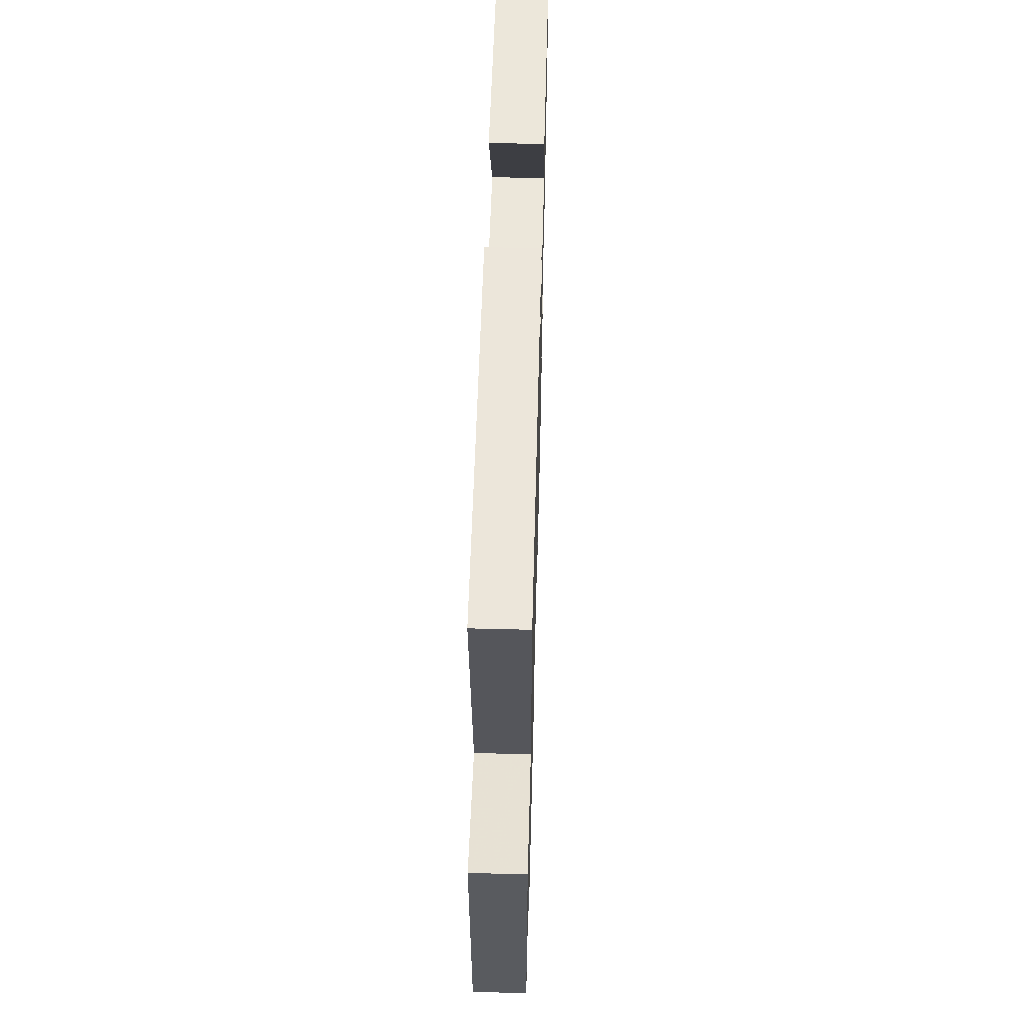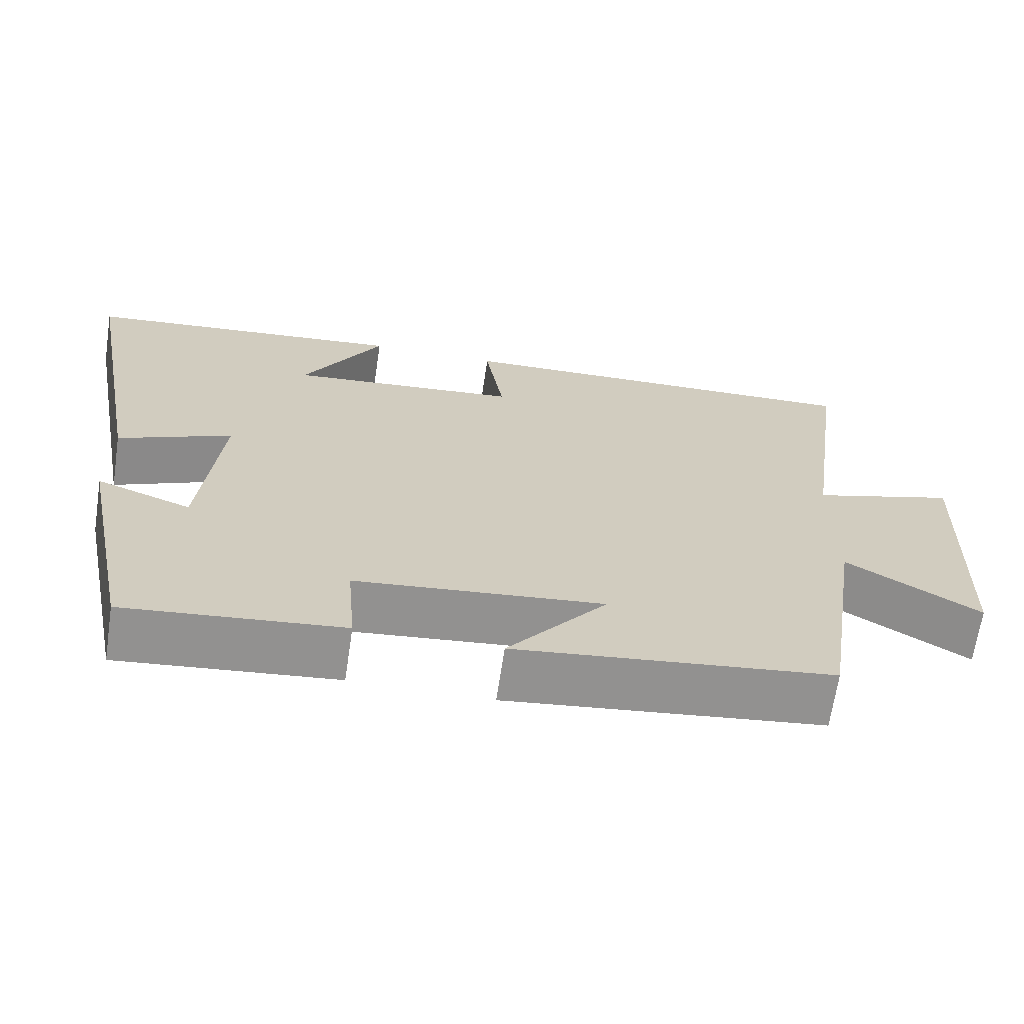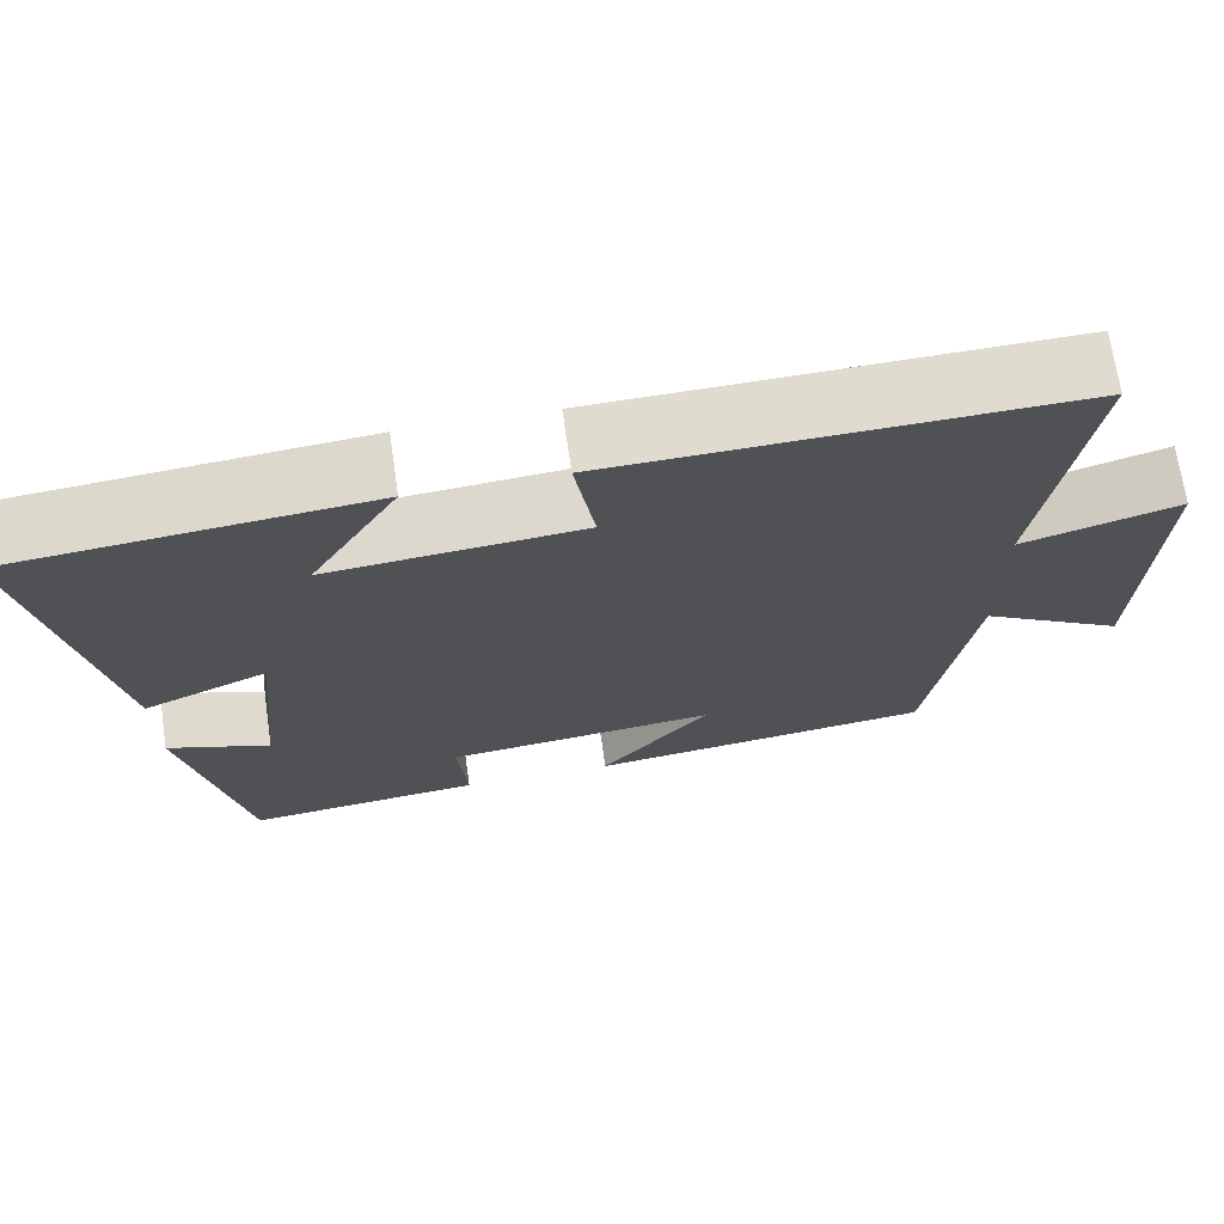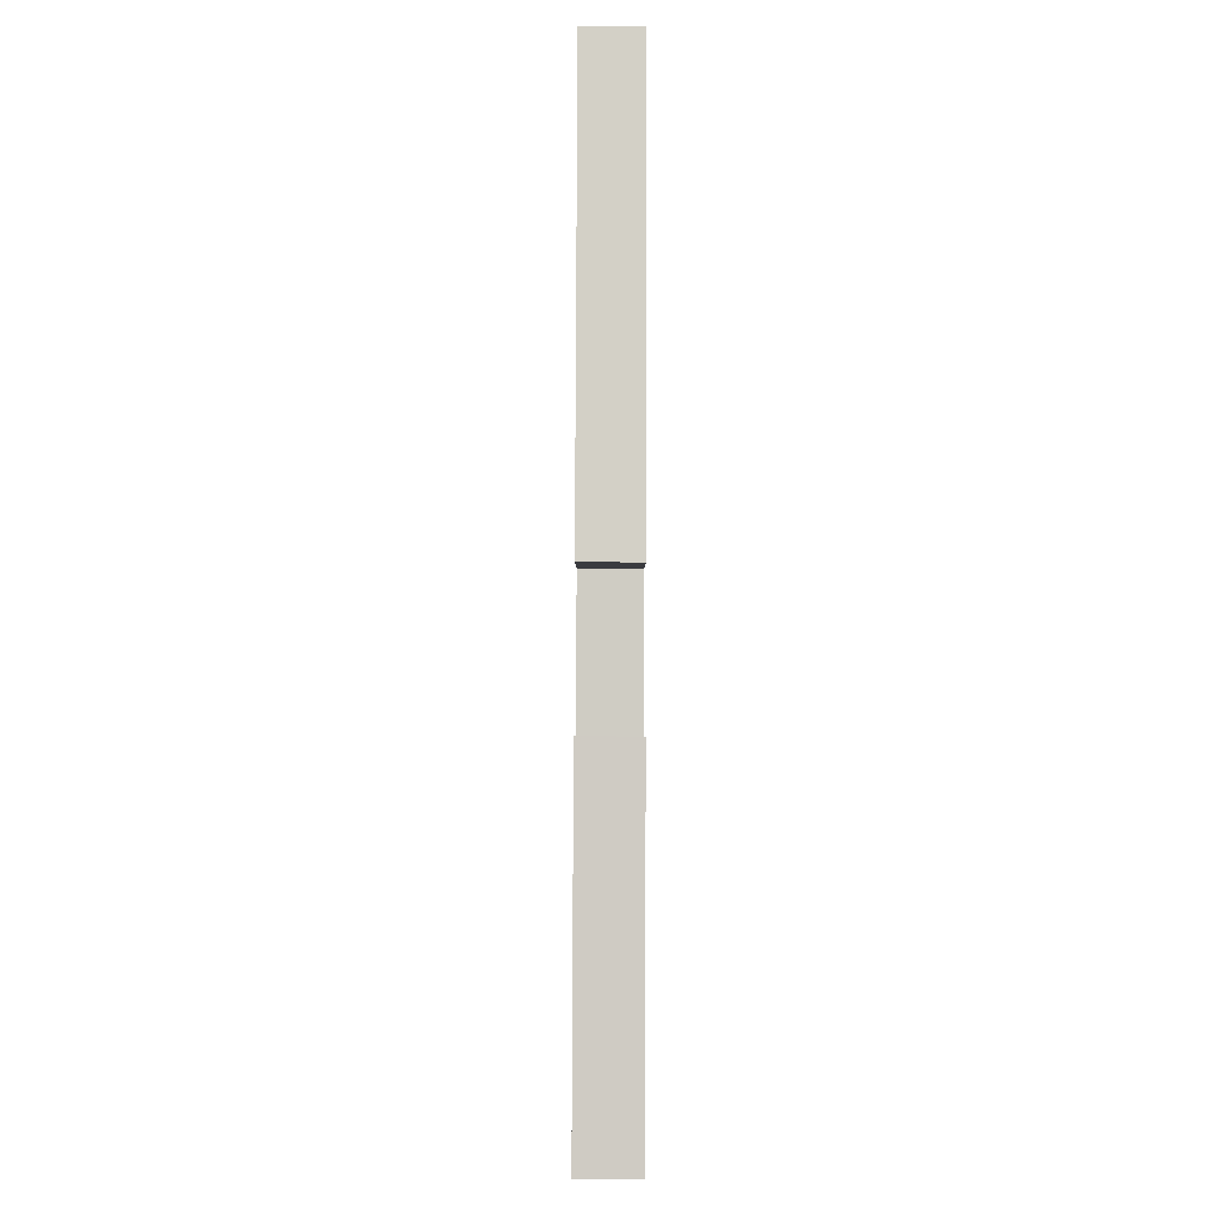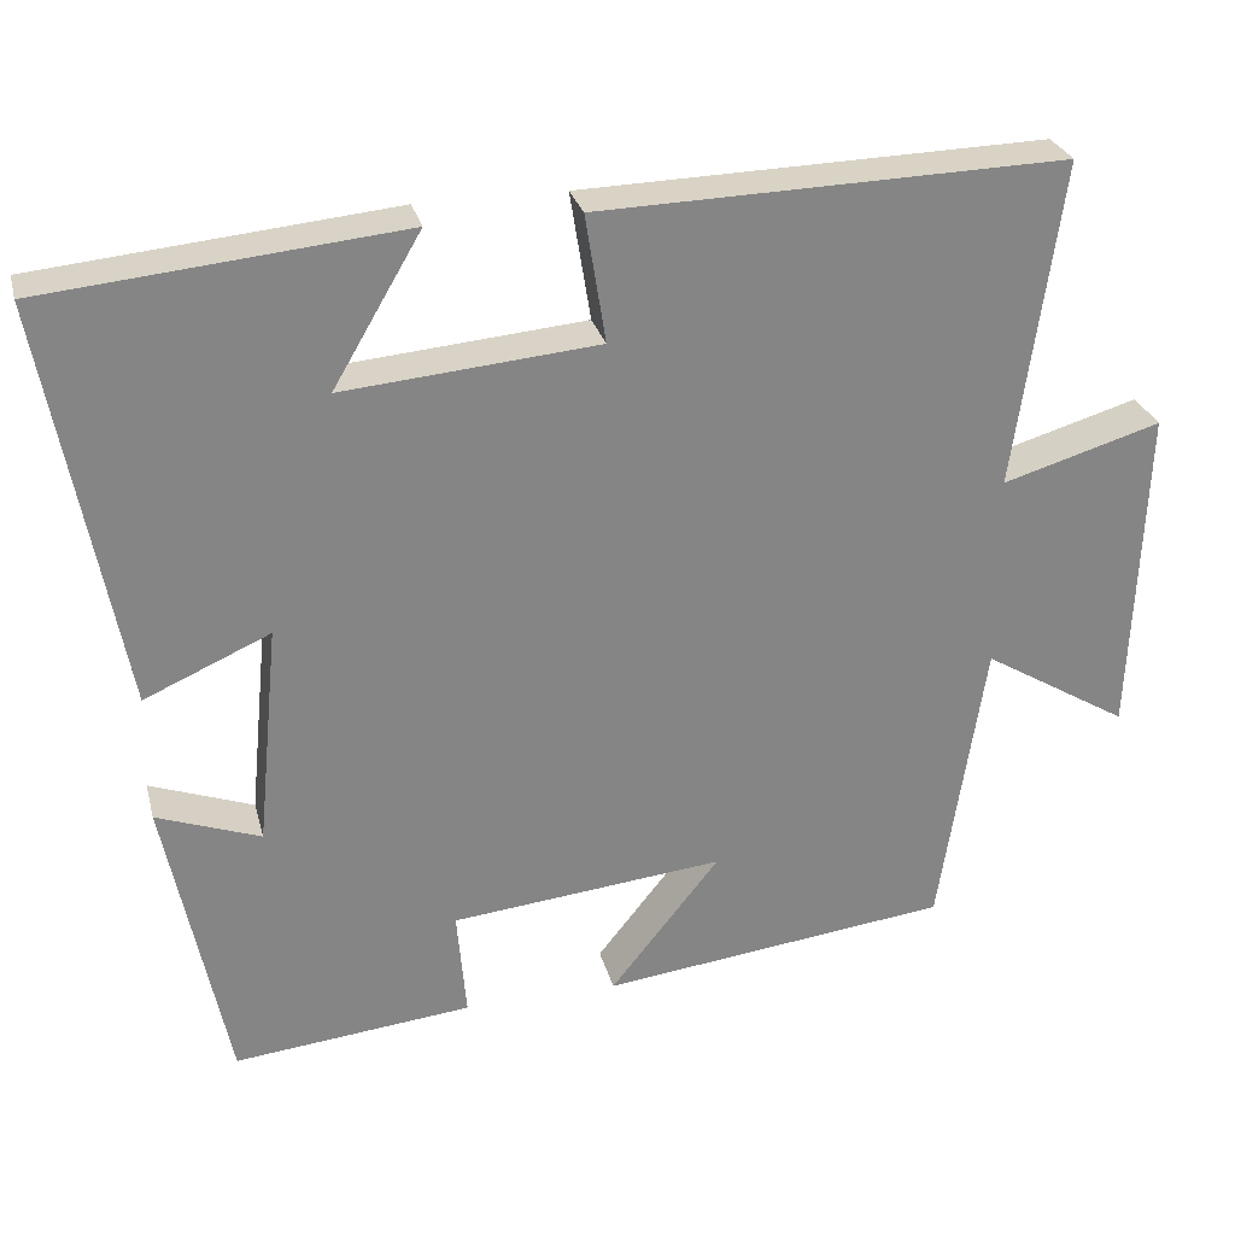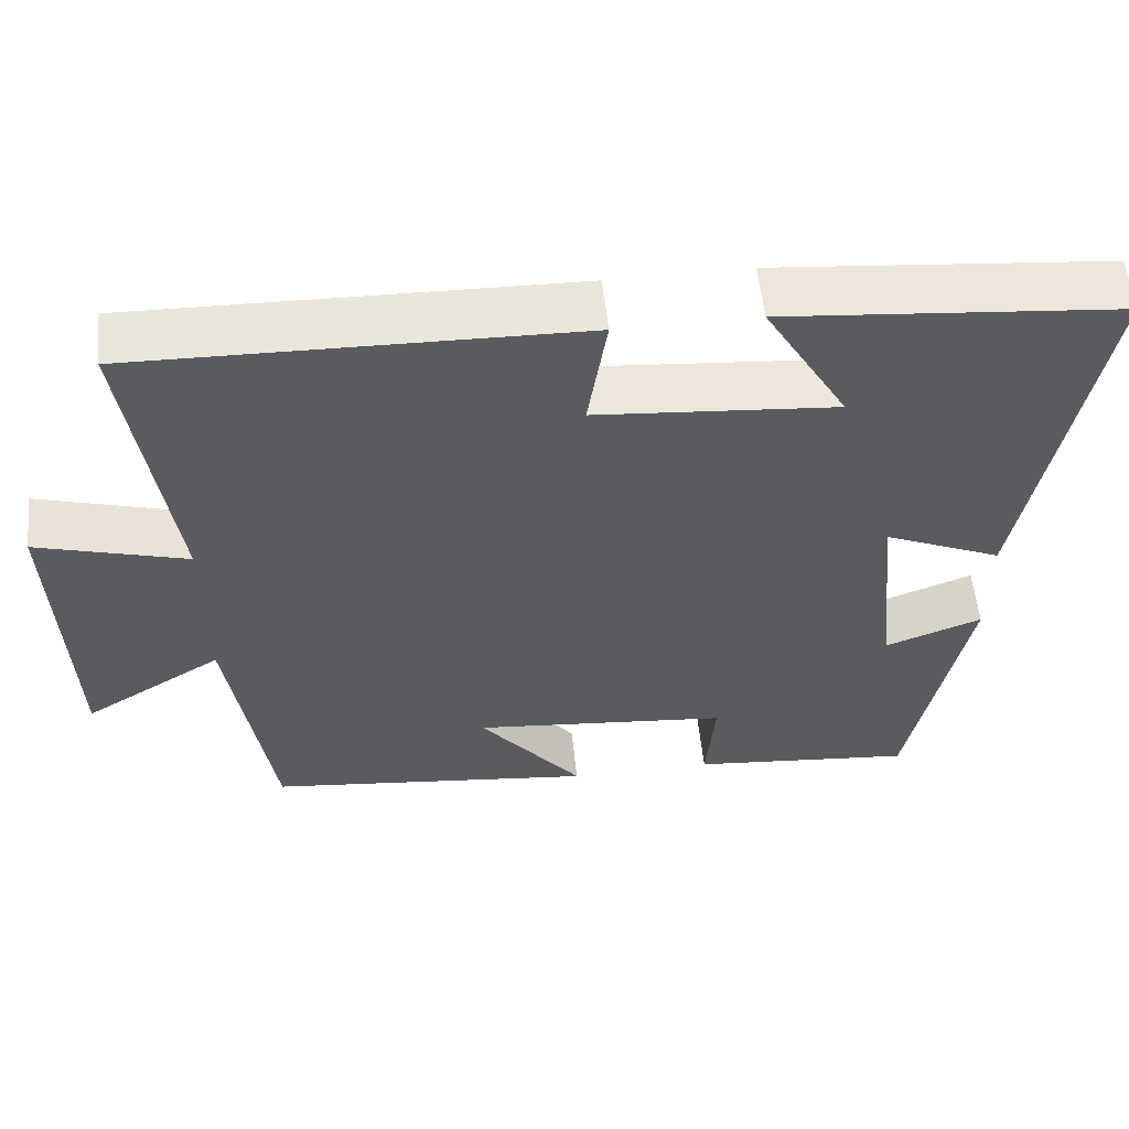
<metadata>
{"format":"obj","ext":"obj","renderer":"f3d","projection":"perspective","resolution":1024,"background":"white","views":[{"elev":55.9,"azim":-88.5,"up":"+Z"},{"elev":-66.6,"azim":171.5,"up":"+Z"},{"elev":69.8,"azim":171.7,"up":"+Z"},{"elev":79.6,"azim":90.2,"up":"+Z"},{"elev":28.3,"azim":165.9,"up":"+Z"},{"elev":56.5,"azim":-6.0,"up":"+Z"}]}
</metadata>
<code>
v -0.447 0.07 -0.452
v -0.5 0.07 -0.104
v -0.673 0.07 -0.209
v -0.687 0.07 0.183
v -0.5 0.07 0.128
v -0.554 0.07 0.513
v -0.004 0.07 0.5
v -0.028 0.07 0.349
v 0.272 0.07 0.323
v 0.168 0.07 0.5
v 0.589 0.07 0.46
v 0.5 0.07 -0.021
v 0.352 0.07 0.044
v 0.378 0.07 -0.218
v 0.5 0.07 -0.173
v 0.428 0.07 -0.528
v 0.147 0.07 -0.5
v 0.158 0.07 -0.371
v -0.164 0.07 -0.339
v -0.035 0.07 -0.5
v -0.447 0 -0.452
v -0.5 0 -0.104
v -0.673 0 -0.209
v -0.687 0 0.183
v -0.5 0 0.128
v -0.554 0 0.513
v -0.004 0 0.5
v -0.028 0 0.349
v 0.272 0 0.323
v 0.168 0 0.5
v 0.589 0 0.46
v 0.5 0 -0.021
v 0.352 0 0.044
v 0.378 0 -0.218
v 0.5 0 -0.173
v 0.428 0 -0.528
v 0.147 0 -0.5
v 0.158 0 -0.371
v -0.164 0 -0.339
v -0.035 0 -0.5
f 19 20 1 2
f 18 19 2
f 16 17 18
f 15 16 18
f 14 15 18
f 13 14 18 2
f 11 12 13
f 11 13 2
f 9 10 11
f 9 11 2
f 8 9 2
f 5 6 7 8
f 5 8 2 3
f 3 4 5
f 22 21 40 39
f 22 39 38
f 38 37 36
f 38 36 35
f 38 35 34
f 22 38 34 33
f 33 32 31
f 22 33 31
f 31 30 29
f 22 31 29
f 22 29 28
f 28 27 26 25
f 23 22 28 25
f 25 24 23
f 1 21 22 2
f 2 22 23 3
f 3 23 24 4
f 4 24 25 5
f 5 25 26 6
f 6 26 27 7
f 7 27 28 8
f 8 28 29 9
f 9 29 30 10
f 10 30 31 11
f 11 31 32 12
f 12 32 33 13
f 13 33 34 14
f 14 34 35 15
f 15 35 36 16
f 16 36 37 17
f 17 37 38 18
f 18 38 39 19
f 19 39 40 20
f 20 40 21 1

</code>
